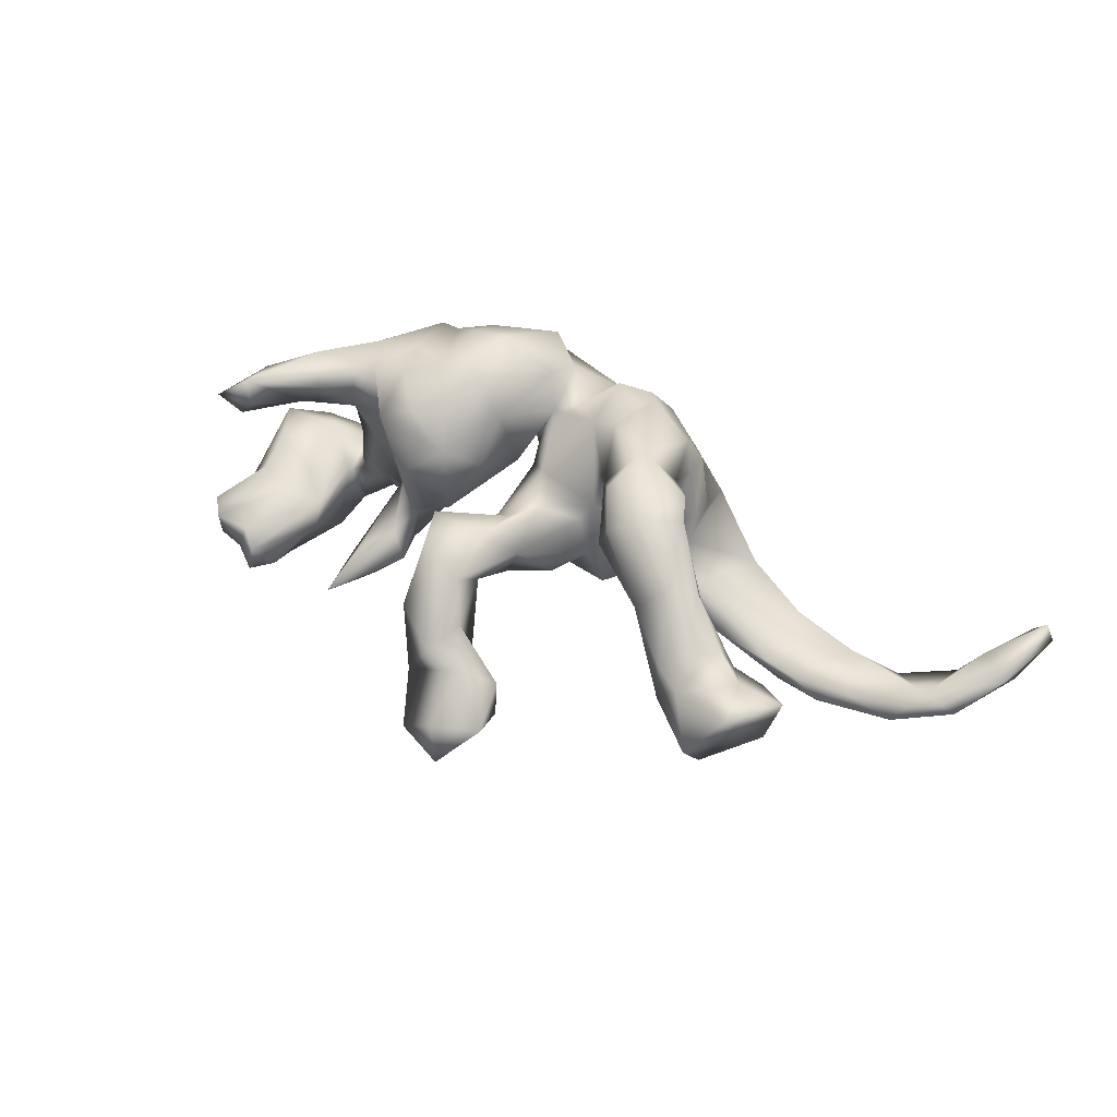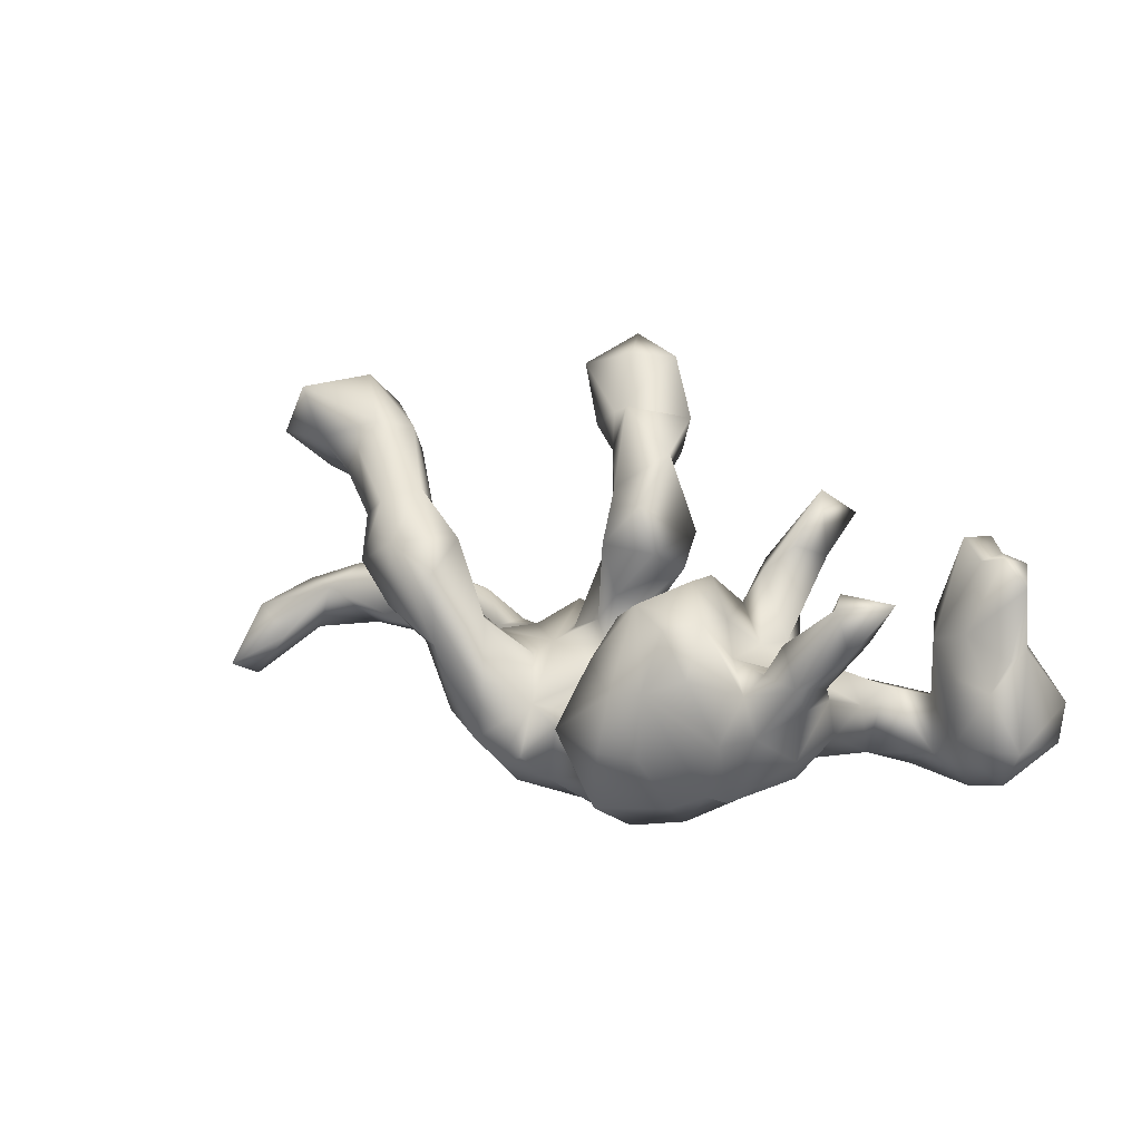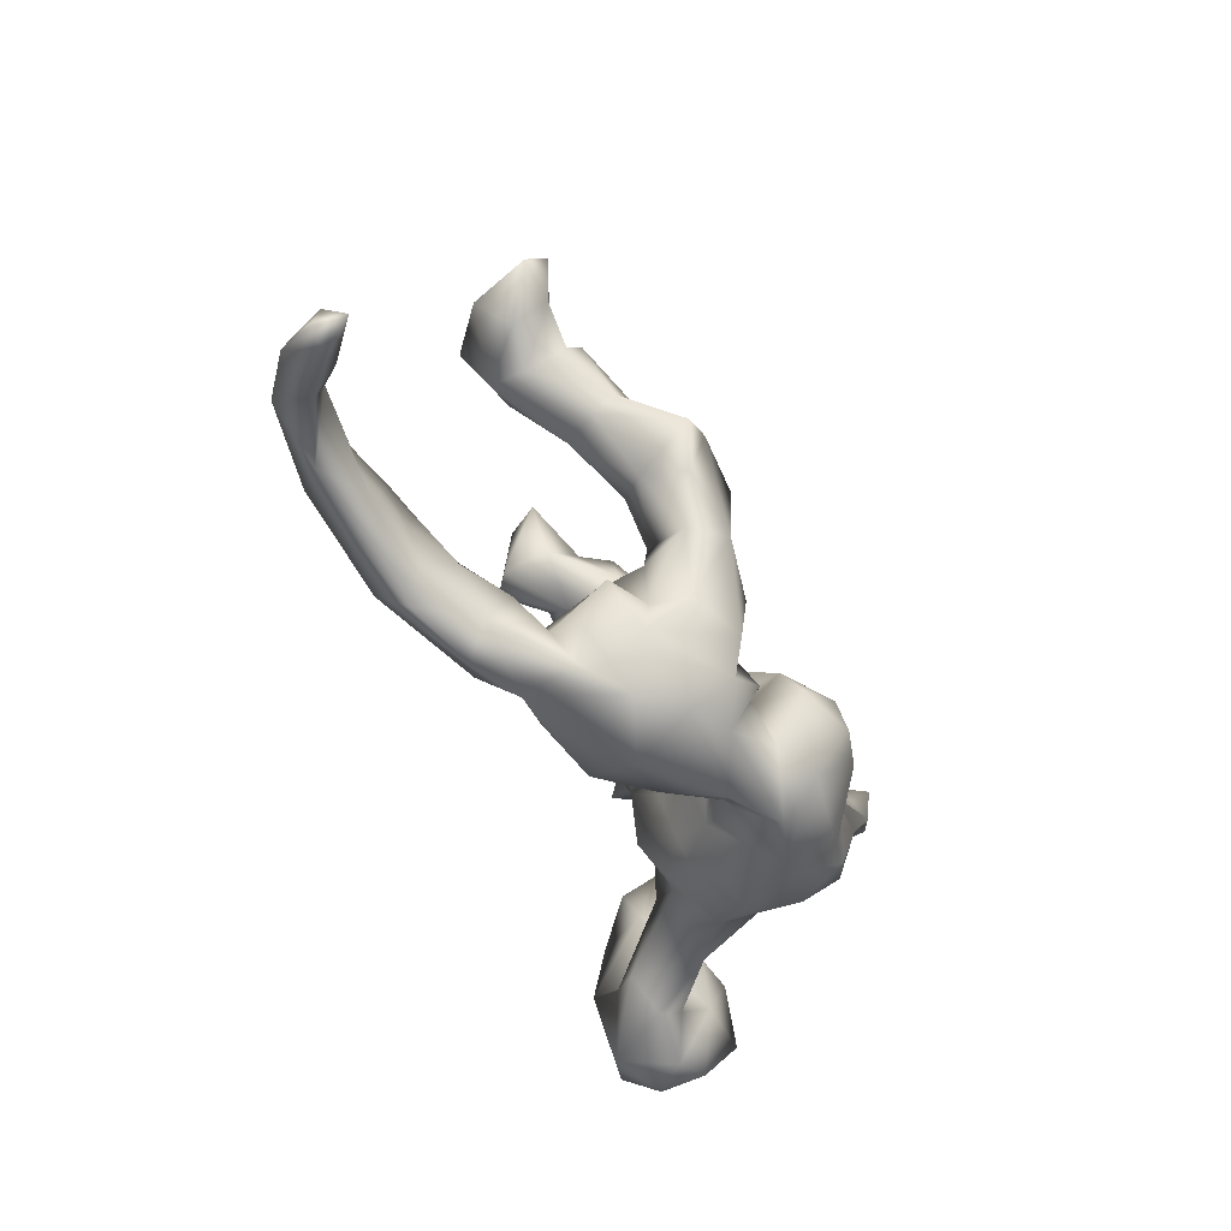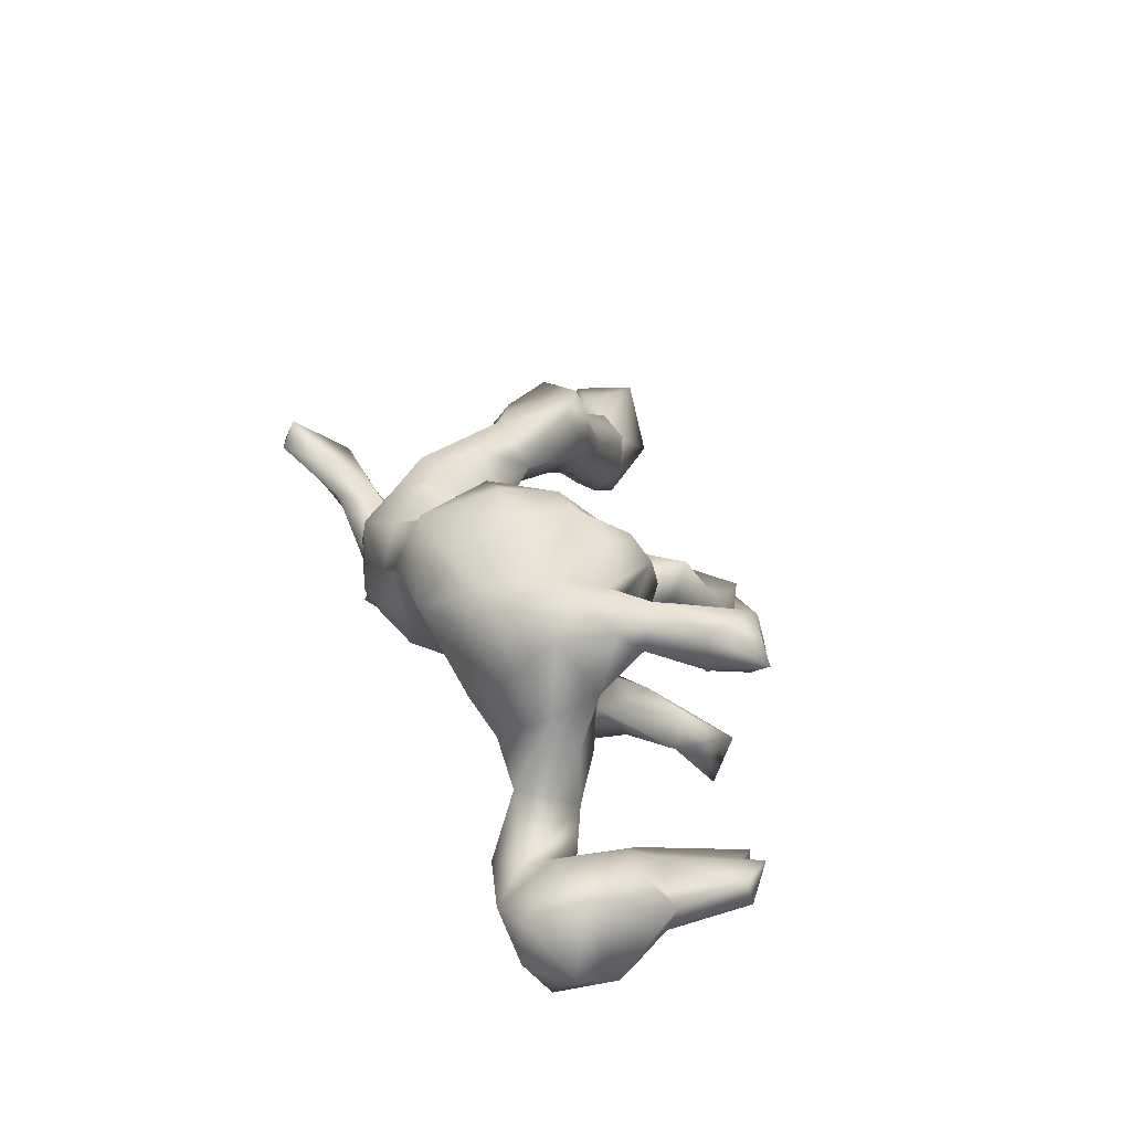
<metadata>
{"format":"obj","ext":"obj","renderer":"f3d","projection":"perspective","resolution":1024,"background":"white","views":[{"elev":40.4,"azim":-147.7,"up":"+Z"},{"elev":19.3,"azim":30.6,"up":"+Y"},{"elev":-54.7,"azim":-67.6,"up":"+Y"},{"elev":30.2,"azim":73.4,"up":"+Z"}]}
</metadata>
<code>
v 0.6434 -0.1297 -0.1947
v 0.6457 -0.06675 -0.2083
v 0.5861 -0.186 -0.1231
v 0.6014 0.03021 -0.1409
v 0.6211 -0.1115 -0.08035
v 0.5835 0.01543 -0.1212
v 0.6004 0.1333 -0.1211
v 0.5795 0.1525 -0.1792
v 0.5721 0.02628 -0.2022
v 0.5755 -0.07145 -0.2104
v 0.5849 -0.1457 -0.2626
v 0.5625 0.1754 -0.1194
v 0.589 -0.1911 -0.1972
v 0.5153 -0.122 -0.08507
v 0.5261 -0.2088 -0.141
v 0.5638 -0.0192 -0.2645
v 0.5358 0.03966 -0.2256
v 0.5706 -0.02412 -0.07772
v 0.5121 -0.016 -0.09316
v 0.5193 0.1561 -0.1441
v 0.5358 0.1585 -0.1895
v 0.5127 0.186 0.1742
v 0.4749 0.1731 0.1437
v 0.523 -0.1664 -0.2464
v 0.5067 0.1715 -0.2215
v 0.4786 -0.06413 -0.2662
v 0.5115 0.04406 -0.1218
v 0.4846 0.1839 -0.16
v 0.501 0.06251 -0.2566
v 0.4625 0.1114 0.2071
v 0.4676 0.1135 0.1531
v 0.4526 0.0188 -0.1425
v 0.4412 0.04995 -0.1727
v 0.4729 -0.1564 -0.1171
v 0.4706 0.143 -0.2129
v 0.457 -0.07165 -0.1341
v 0.4476 0.1844 0.2261
v 0.4004 -0.04887 -0.08911
v 0.4459 -0.1003 -0.2122
v 0.3777 -0.1508 -0.1612
v 0.4359 0.1921 0.1869
v 0.3934 0.05618 0.2303
v 0.4119 0.03812 0.1645
v 0.391 0.00656 0.1851
v 0.3804 -0.08535 0.05599
v 0.3921 -0.1464 -0.04839
v 0.382 -0.01542 0.0819
v 0.4306 -0.1909 -0.1372
v 0.3764 -0.07798 0.1787
v 0.3984 -0.05088 -0.001894
v 0.3951 0.1056 0.1568
v 0.3562 -0.01628 -0.03558
v 0.3585 0.1055 0.1994
v 0.331 -0.03709 0.2216
v 0.3268 0.05119 0.1932
v 0.3485 0.02729 0.1168
v 0.3519 -0.1308 0.1242
v 0.3346 -0.04916 -0.1018
v 0.2828 -0.1528 0.2106
v 0.2888 -0.1833 0.05022
v 0.3249 -0.1523 -0.000478
v 0.2621 -0.01123 -0.0767
v 0.2875 0.1356 -0.1057
v 0.2854 -0.09492 -0.05433
v 0.2548 0.04557 0.1456
v 0.3069 0.1924 -0.165
v 0.336 -0.008793 0.03435
v 0.2717 -0.06287 0.2196
v 0.2518 0.06896 -0.08929
v 0.2695 0.236 -0.1166
v 0.2381 0.1509 -0.1256
v 0.2573 -0.1765 0.1514
v 0.3048 0.01829 0.2093
v 0.2641 0.01911 -0.02335
v 0.2532 0.158 -0.0631
v 0.2471 -0.1067 -0.04924
v 0.2273 0.1118 0.193
v 0.2487 -0.1499 0.2124
v 0.1967 -0.1476 0.002124
v 0.1907 0.1191 -0.09099
v 0.2189 0.08241 0.09401
v 0.2284 0.03866 0.2424
v 0.2178 -0.05168 -0.08559
v 0.209 0.06172 -0.09182
v 0.2438 0.02632 0.02897
v 0.2113 0.1168 -0.03989
v 0.1673 0.01313 0.2647
v 0.1767 -0.1153 -0.007285
v 0.1742 0.09556 0.2147
v 0.1658 -0.01926 -0.02993
v 0.1946 -0.1789 0.2219
v 0.171 0.1421 0.1189
v 0.189 0.06998 -0.01886
v 0.162 0.1251 0.03578
v 0.1684 -0.08831 0.272
v 0.1847 -0.2317 0.1506
v 0.1048 -0.2462 0.1777
v 0.1354 -0.1572 0.05294
v 0.117 0.003451 0.269
v 0.1079 -0.08516 0.2857
v 0.1 0.116 0.005654
v 0.1176 -0.001868 0.01551
v 0.07596 -0.199 0.2394
v 0.08807 0.1594 0.08559
v 0.1053 0.1688 -0.02135
v 0.08532 -0.2059 0.1158
v 0.06489 -0.1032 0.02143
v 0.04777 -0.2301 0.1186
v 0.1093 0.09017 0.0381
v 0.1033 0.1079 0.167
v 0.05374 0.06771 0.1317
v 0.06377 0.29 -0.008787
v 0.0439 -0.02222 0.09191
v 0.06035 0.2284 0.08071
v 0.03663 0.2442 -0.06749
v 0.04951 0.02151 0.2077
v 0.01388 -0.08112 0.2482
v 0.03109 0.1566 -0.04307
v 0.03775 0.04955 0.02625
v 0.02524 -0.2501 0.1251
v 0.05223 -0.0911 0.104
v 0.04518 -0.09009 0.08491
v 0.02576 -0.1747 0.2012
v 0.03895 0.0363 -0.02594
v 0.02813 -0.1726 0.07321
v 0.009994 -0.08654 0.1692
v 0.04112 0.3164 -0.1207
v 0.03106 -0.07552 -0.0617
v 0.01894 0.2105 -0.05462
v 0.0109 -0.2112 0.02776
v 0.004316 0.06745 0.0484
v 0.00684 0.3097 -0.1481
v -0.006216 0.2377 0.0375
v -0.02245 0.3479 -0.02637
v -0.001261 0.0846 -0.05793
v 0.01805 0.2531 -0.1361
v -0.05239 -0.2118 0.1604
v -0.04135 -0.1979 -0.05424
v 0.01069 -0.04729 0.06649
v -0.01225 -0.1461 -0.06959
v -0.005004 0.1574 0.07542
v -0.02534 -0.1132 0.1802
v -0.02597 0.02303 0.05097
v -0.006343 0.4013 -0.1575
v -0.02016 0.1965 0.01511
v -0.05049 0.3128 -0.2114
v -0.1276 -0.2447 0.1292
v -0.04036 0.1094 0.01598
v -0.08563 0.4252 -0.177
v -0.06536 0.3246 -0.06657
v -0.03854 0.2789 -0.01351
v -0.03284 0.2378 -0.09608
v -0.08544 -0.01179 0.02409
v -0.06417 0.4067 -0.1212
v -0.1044 -0.02756 0.05499
v -0.0759 -0.07099 -0.1165
v -0.05443 -0.02965 -0.09473
v -0.06182 0.03697 -0.06333
v -0.06829 -0.08219 0.1802
v -0.07036 -0.1598 0.2115
v -0.1153 0.288 -0.09925
v -0.1021 -0.01142 -0.04234
v -0.1451 0.3822 -0.1132
v -0.08402 -0.2598 0.03318
v -0.1236 -0.1563 -0.09353
v -0.113 -0.03365 0.1041
v -0.1181 -0.1891 0.1925
v -0.1076 0.284 -0.1747
v -0.1388 -0.07404 -0.1125
v -0.1326 -0.04295 0.2205
v -0.1603 0.03483 0.1679
v -0.2232 -0.2275 -0.07476
v -0.1871 -0.1388 -0.08436
v -0.1743 -0.02363 0.07866
v -0.1368 -0.004632 -0.08196
v -0.2143 0.1162 0.2349
v -0.2033 -0.05289 -0.05441
v -0.2255 -0.03933 0.02609
v -0.15 -0.1461 0.2156
v -0.1811 -0.2408 0.0686
v -0.2237 -0.1286 0.1724
v -0.2286 -0.1734 0.1069
v -0.239 -0.1195 -0.03064
v -0.2322 -0.1255 0.1133
v -0.2302 -0.02335 0.1061
v -0.2438 -0.2221 0.01388
v -0.2211 0.1505 0.1474
v -0.2225 0.0263 0.1082
v -0.2514 -0.158 0.02717
v -0.2412 0.1603 0.1883
v -0.2637 -0.01723 0.1796
v -0.2672 -0.08546 0.06665
v -0.2411 -0.05819 -0.07524
v -0.2837 -0.07469 -0.06809
v -0.2132 0.001595 0.2301
v -0.2691 0.09875 0.09389
v -0.3125 0.04183 0.2083
v -0.3321 0.1607 0.05307
v -0.241 -0.1723 -0.1395
v -0.2969 -0.0914 -0.1222
v -0.345 -0.04011 -0.1268
v -0.2931 0.1536 0.2272
v -0.3184 0.06202 0.1363
v -0.3205 0.2058 0.1028
v -0.3483 -0.08396 -0.1533
v -0.2985 -0.2226 -0.1181
v -0.4004 0.2691 0.002467
v -0.3345 -0.1878 -0.08044
v -0.404 0.2731 0.07156
v -0.3499 0.1141 0.2237
v -0.3939 -0.1929 -0.1633
v -0.3663 -0.08852 -0.1082
v -0.459 -0.05193 -0.1864
v -0.3976 0.1332 0.09742
v -0.3615 0.1391 0.04589
v -0.4021 0.1563 0.1345
v -0.3678 0.1866 0.1444
v -0.4072 0.2234 -0.03015
v -0.443 0.2504 0.09878
v -0.4363 -0.1629 -0.131
v -0.4021 -0.1515 -0.2146
v -0.4894 0.3438 -0.003997
v -0.4369 -0.04141 -0.1474
v -0.4544 -0.09569 -0.1458
v -0.4733 0.2074 0.08804
v -0.4418 0.2842 0.04763
v -0.491 -0.04045 -0.1592
v -0.5463 -0.1462 -0.152
v -0.4791 0.1691 0.02823
v -0.4845 0.2809 -0.07793
v -0.4586 0.2061 -0.03832
v -0.5543 0.336 0.09099
v -0.5433 0.1898 0.03627
v -0.5084 -0.1754 -0.1897
v -0.5799 -0.06423 -0.1716
v -0.5303 0.2519 0.08266
v -0.6231 -0.1738 -0.1888
v -0.572 0.2417 -0.01353
v -0.6583 -0.06668 -0.1913
v -0.5325 -0.04832 -0.1957
v -0.603 0.2507 0.07849
v -0.578 -0.1328 -0.2327
v -0.6965 -0.1084 -0.1459
v -0.7269 -0.1589 -0.2004
v -0.7586 -0.1943 -0.08935
v -0.8124 -0.1445 -0.09034
v -0.7523 -0.105 -0.1606
v -0.7197 -0.186 -0.142
v -0.8101 -0.2702 -0.06931
v -0.8099 -0.2112 -0.137
v -0.8466 -0.2611 -0.07199
v -0.8364 -0.2447 -0.02819
f 57 59 72
f 60 72 96
f 160 159 167
f 182 167 179
f 182 179 181
f 96 72 78
f 96 78 91
f 103 123 97
f 97 123 137
f 120 97 137
f 123 142 137
f 147 120 137
f 137 160 167
f 137 167 147
f 167 182 147
f 96 97 106
f 106 97 108
f 108 97 120
f 95 87 99
f 78 68 87
f 95 78 87
f 95 99 100
f 100 99 117
f 91 78 95
f 103 95 100
f 103 100 117
f 91 95 103
f 96 91 103
f 123 103 117
f 97 96 103
f 13 15 24
f 13 3 15
f 1 3 13
f 244 250 247
f 237 243 248
f 243 228 235
f 237 228 243
f 228 224 227
f 211 220 228
f 228 220 224
f 199 221 205
f 200 199 205
f 1 5 3
f 246 243 247
f 246 245 243
f 227 235 228
f 224 223 227
f 58 39 40
f 38 39 58
f 5 2 4
f 2 5 1
f 223 224 212
f 223 201 213
f 212 201 223
f 201 200 205
f 193 200 201
f 156 169 175
f 157 156 175
f 36 32 33
f 213 201 205
f 152 161 168
f 146 152 168
f 146 132 152
f 132 136 152
f 136 115 152
f 17 16 26
f 63 66 70
f 161 150 163
f 127 132 144
f 127 136 132
f 127 115 136
f 150 144 154
f 127 144 150
f 134 127 150
f 112 127 134
f 150 154 163
f 17 26 29
f 29 26 33
f 25 29 35
f 21 29 25
f 28 25 35
f 168 161 163
f 149 168 163
f 146 168 149
f 154 149 163
f 144 146 149
f 132 146 144
f 144 149 154
f 240 242 239
f 212 224 220
f 43 30 42
f 3 5 14
f 156 140 165
f 193 199 200
f 208 194 212
f 3 14 15
f 15 14 34
f 15 34 48
f 48 34 46
f 48 46 40
f 138 172 165
f 172 173 165
f 173 172 199
f 208 212 220
f 208 220 211
f 248 243 245
f 246 247 250
f 246 250 251
f 199 172 206
f 206 208 211
f 250 244 248
f 245 249 248
f 248 249 250
f 236 226 232
f 232 238 241
f 209 204 207
f 217 209 219
f 209 226 219
f 219 226 225
f 236 225 226
f 213 221 242
f 205 221 213
f 11 2 1
f 243 239 247
f 235 239 243
f 240 213 242
f 36 39 38
f 26 39 36
f 2 11 10
f 235 240 239
f 227 240 235
f 227 213 240
f 223 213 227
f 33 26 36
f 4 2 9
f 7 27 6
f 4 7 6
f 8 7 4
f 71 84 80
f 71 69 84
f 71 63 69
f 66 63 71
f 20 27 12
f 27 7 12
f 36 14 32
f 19 27 32
f 18 19 14
f 5 4 18
f 84 62 83
f 69 62 84
f 18 6 27
f 4 6 18
f 135 157 158
f 80 84 93
f 69 63 74
f 18 27 19
f 118 105 135
f 74 63 75
f 129 118 145
f 105 118 129
f 218 215 231
f 145 151 152
f 152 129 145
f 115 105 129
f 112 105 115
f 133 112 134
f 226 207 222
f 133 134 151
f 242 234 237
f 221 234 242
f 221 211 234
f 40 24 48
f 11 13 24
f 1 13 11
f 239 244 247
f 239 242 244
f 27 20 32
f 39 24 40
f 75 70 86
f 230 231 238
f 230 218 231
f 207 218 230
f 222 230 238
f 125 106 108
f 121 106 125
f 98 96 106
f 204 209 217
f 187 198 204
f 216 219 225
f 155 175 177
f 155 177 178
f 124 107 128
f 178 177 183
f 178 183 192
f 183 177 194
f 46 45 61
f 46 61 64
f 64 61 76
f 88 76 79
f 128 107 140
f 165 140 138
f 208 183 194
f 138 164 172
f 206 172 208
f 252 245 246
f 246 251 252
f 250 249 251
f 41 22 23
f 216 217 219
f 31 23 22
f 81 94 92
f 92 109 110
f 60 57 72
f 185 184 191
f 184 181 191
f 126 159 142
f 116 113 126
f 121 122 126
f 113 121 126
f 170 159 171
f 159 166 171
f 49 44 54
f 49 47 44
f 43 44 47
f 191 197 203
f 171 176 195
f 116 110 111
f 55 65 73
f 42 55 73
f 43 42 44
f 203 197 210
f 202 210 197
f 87 89 110
f 77 110 89
f 82 77 89
f 73 77 82
f 73 65 77
f 53 56 55
f 42 53 55
f 42 37 53
f 31 30 43
f 176 190 202
f 42 30 37
f 45 49 57
f 171 187 176
f 30 22 37
f 86 70 80
f 70 71 80
f 152 151 161
f 115 129 152
f 63 70 75
f 161 151 150
f 112 115 127
f 222 207 230
f 151 134 150
f 26 24 39
f 26 11 24
f 16 11 26
f 9 16 17
f 9 10 16
f 2 10 9
f 8 17 21
f 8 9 17
f 8 4 9
f 28 35 33
f 32 28 33
f 20 28 32
f 20 21 28
f 12 21 20
f 12 8 21
f 70 66 71
f 7 8 12
f 16 10 11
f 35 29 33
f 21 17 29
f 28 21 25
f 174 185 188
f 171 174 188
f 166 174 171
f 43 47 56
f 69 74 62
f 135 128 157
f 162 157 175
f 14 5 18
f 14 19 32
f 93 84 90
f 148 158 162
f 50 38 52
f 52 38 58
f 52 58 62
f 74 52 62
f 84 83 90
f 135 124 128
f 158 157 162
f 62 58 64
f 64 83 62
f 83 64 76
f 83 76 88
f 83 88 90
f 157 128 140
f 157 140 156
f 175 169 177
f 177 169 173
f 194 177 193
f 194 193 201
f 212 194 201
f 34 14 36
f 34 36 38
f 34 38 46
f 40 46 64
f 58 40 64
f 156 165 169
f 169 165 173
f 193 177 173
f 193 173 199
f 116 111 113
f 55 56 65
f 210 216 214
f 203 210 214
f 171 188 187
f 110 77 92
f 65 81 77
f 53 51 56
f 51 43 56
f 31 43 51
f 23 31 51
f 41 23 51
f 210 217 216
f 202 217 210
f 176 187 190
f 77 81 92
f 37 51 53
f 41 51 37
f 30 31 22
f 202 204 217
f 190 204 202
f 22 41 37
f 172 180 186
f 164 180 172
f 56 67 65
f 85 81 65
f 110 109 111
f 190 187 204
f 249 252 251
f 249 245 252
f 186 180 189
f 180 182 189
f 120 164 130
f 108 120 130
f 125 108 130
f 180 147 182
f 79 60 98
f 61 57 60
f 122 121 125
f 98 106 121
f 61 45 57
f 185 178 184
f 159 155 166
f 159 139 155
f 126 139 159
f 122 139 126
f 113 98 121
f 45 47 49
f 188 185 191
f 188 191 203
f 184 178 192
f 164 138 130
f 183 208 186
f 208 172 186
f 189 183 186
f 125 130 138
f 140 125 138
f 107 125 140
f 204 198 207
f 233 229 236
f 153 148 162
f 38 50 46
f 236 232 241
f 141 104 114
f 141 114 133
f 214 216 229
f 216 225 229
f 229 225 236
f 233 236 241
f 92 94 109
f 141 133 148
f 198 196 215
f 81 85 93
f 81 93 94
f 94 93 109
f 93 90 109
f 101 104 131
f 101 131 119
f 131 141 143
f 143 141 148
f 67 52 74
f 67 74 85
f 109 90 102
f 67 50 52
f 90 88 102
f 107 124 119
f 153 162 155
f 155 162 175
f 88 79 98
f 60 79 76
f 61 60 76
f 107 139 122
f 88 98 102
f 174 178 185
f 174 155 178
f 174 166 155
f 143 153 155
f 139 143 155
f 107 119 139
f 102 98 113
f 45 50 47
f 47 50 67
f 139 131 143
f 139 119 131
f 109 102 113
f 65 67 85
f 56 47 67
f 187 188 196
f 109 113 111
f 203 214 215
f 196 203 215
f 196 198 187
f 196 188 203
f 131 104 141
f 46 50 45
f 183 189 192
f 143 148 153
f 105 124 135
f 124 101 119
f 105 101 124
f 85 86 93
f 85 74 86
f 135 158 148
f 145 135 148
f 118 135 145
f 74 75 86
f 215 214 229
f 231 215 229
f 133 145 148
f 101 105 104
f 238 233 241
f 238 231 233
f 231 229 233
f 207 198 218
f 104 105 114
f 105 112 114
f 209 207 226
f 145 133 151
f 114 112 133
f 232 222 238
f 226 222 232
f 242 237 244
f 237 248 244
f 234 228 237
f 221 206 211
f 199 206 221
f 24 15 48
f 234 211 228
f 93 86 80
f 198 215 218
f 167 159 179
f 160 142 159
f 137 142 160
f 142 123 126
f 59 78 72
f 189 182 192
f 44 42 54
f 182 181 184
f 60 96 98
f 182 184 192
f 164 120 147
f 180 164 147
f 82 89 87
f 87 110 99
f 195 176 202
f 195 202 197
f 68 73 82
f 68 82 87
f 110 116 99
f 99 116 117
f 191 195 197
f 42 73 54
f 73 68 54
f 170 171 195
f 181 195 191
f 49 54 59
f 59 54 68
f 59 68 78
f 116 126 117
f 126 123 117
f 159 170 179
f 179 170 195
f 179 195 181
f 59 57 49
f 125 107 122

</code>
